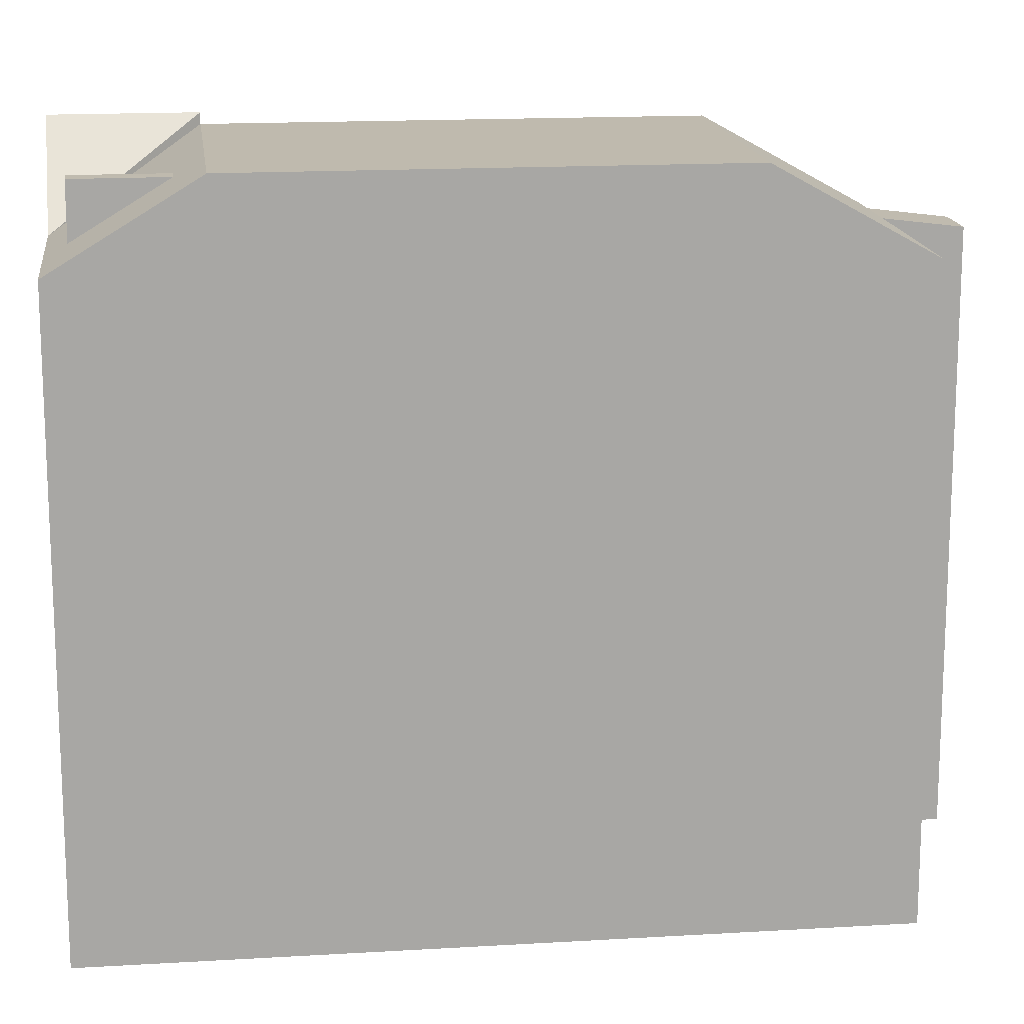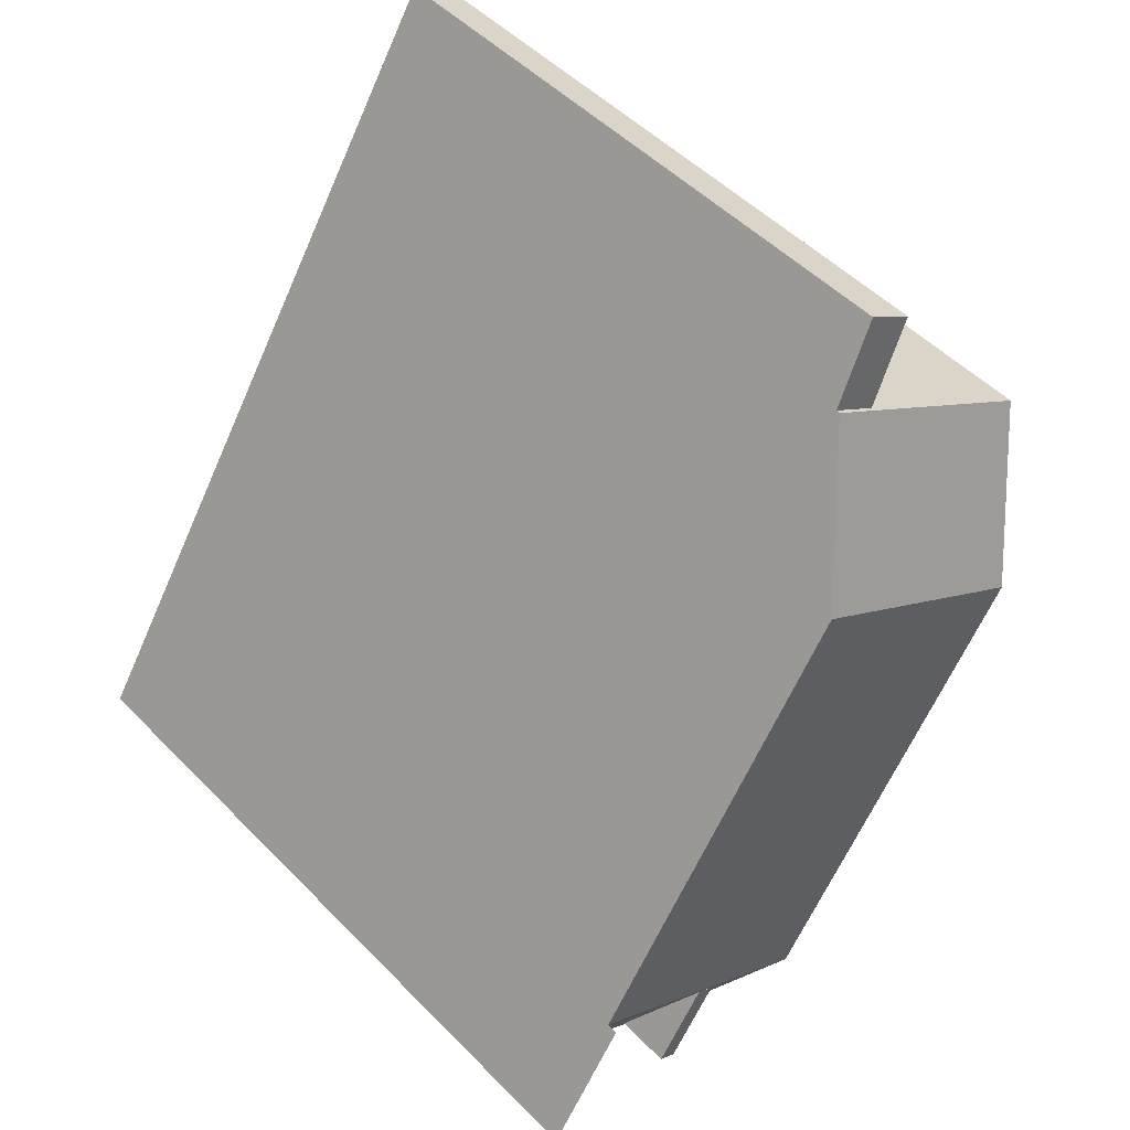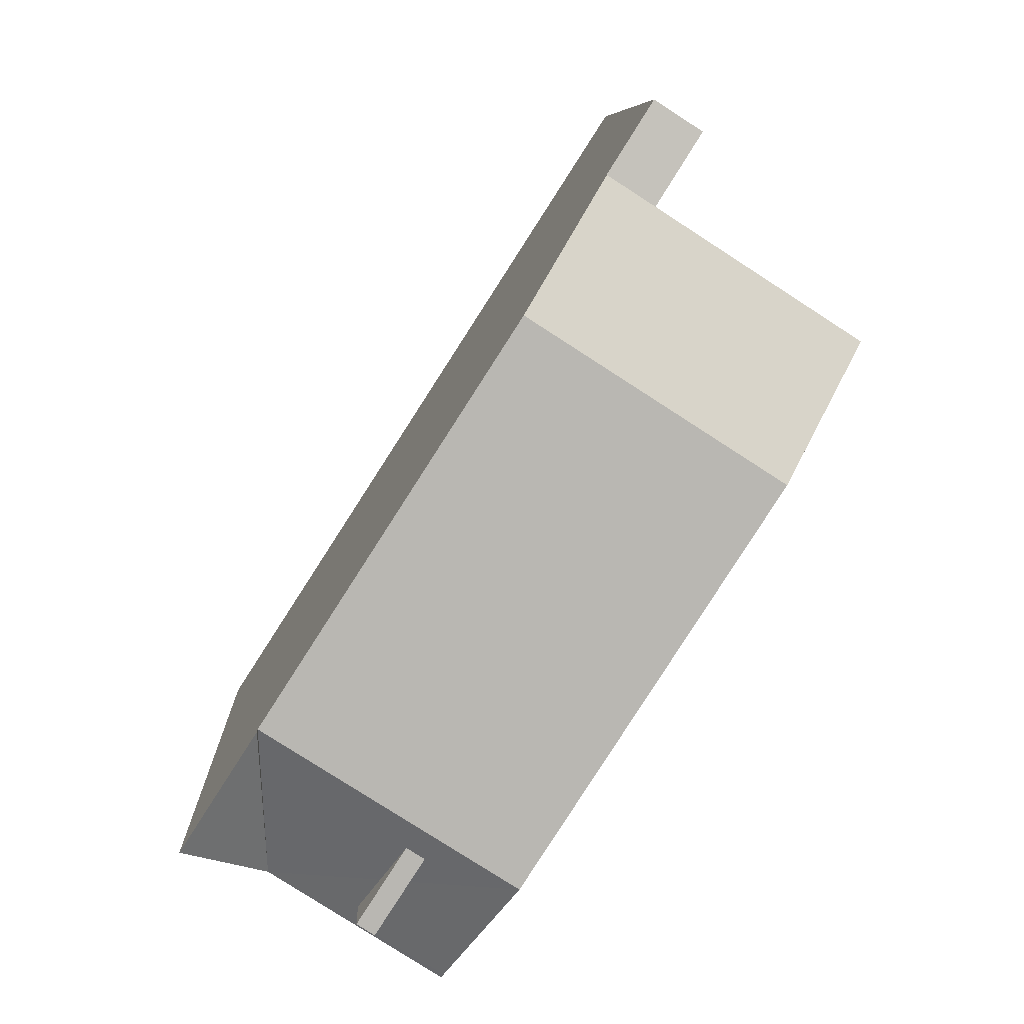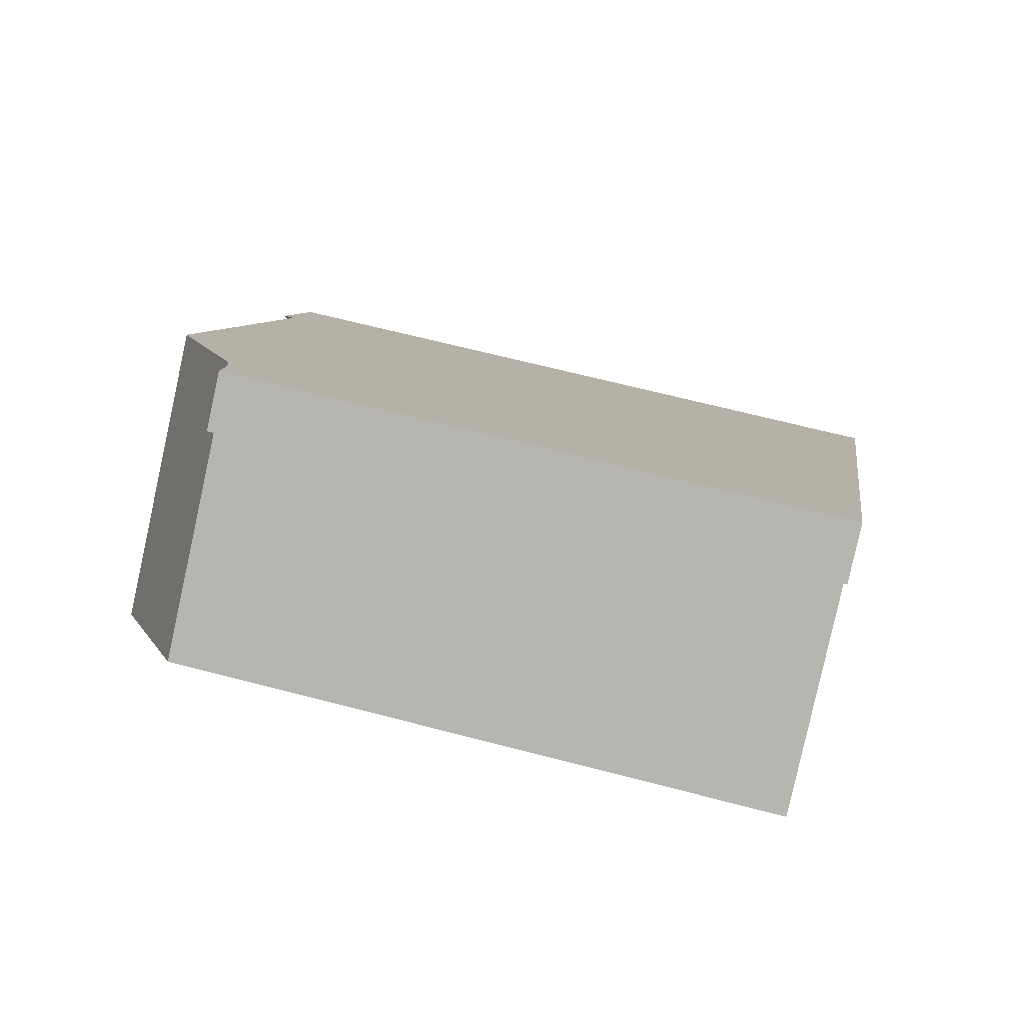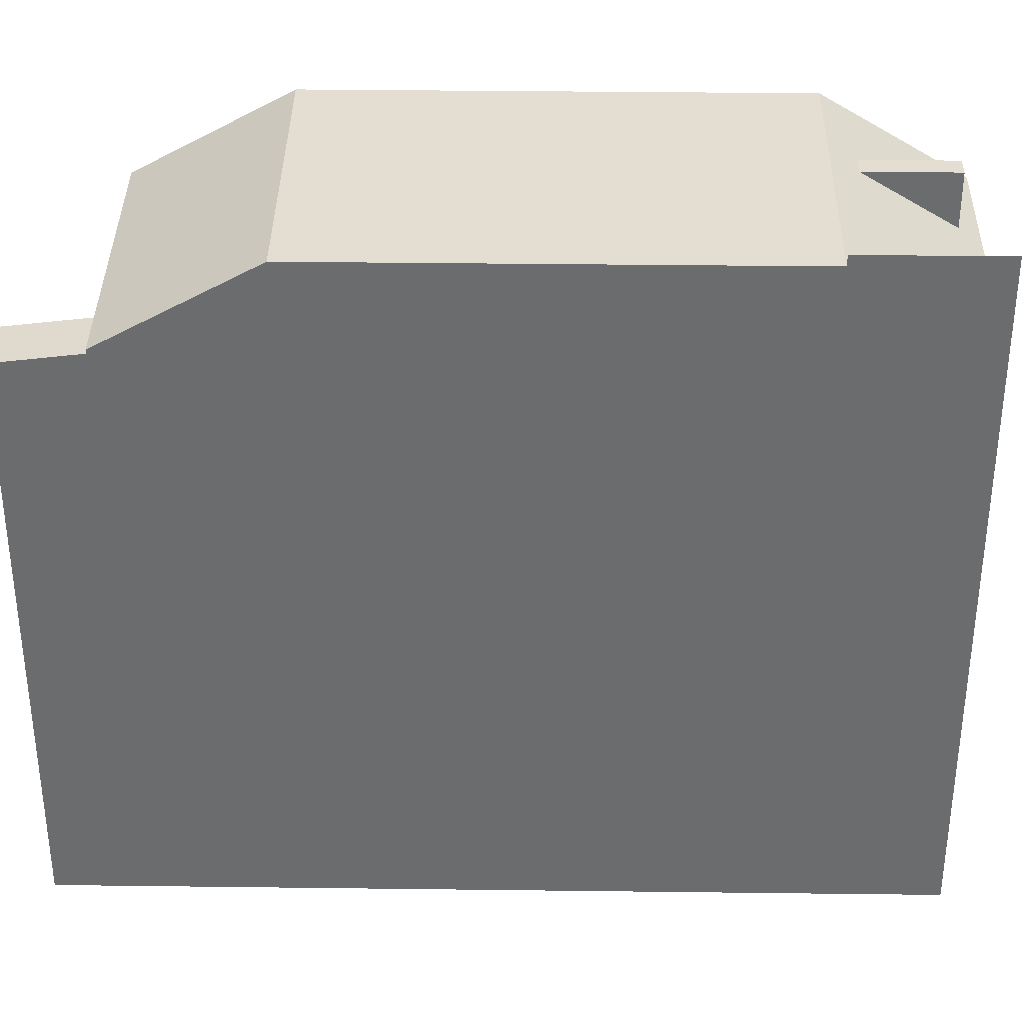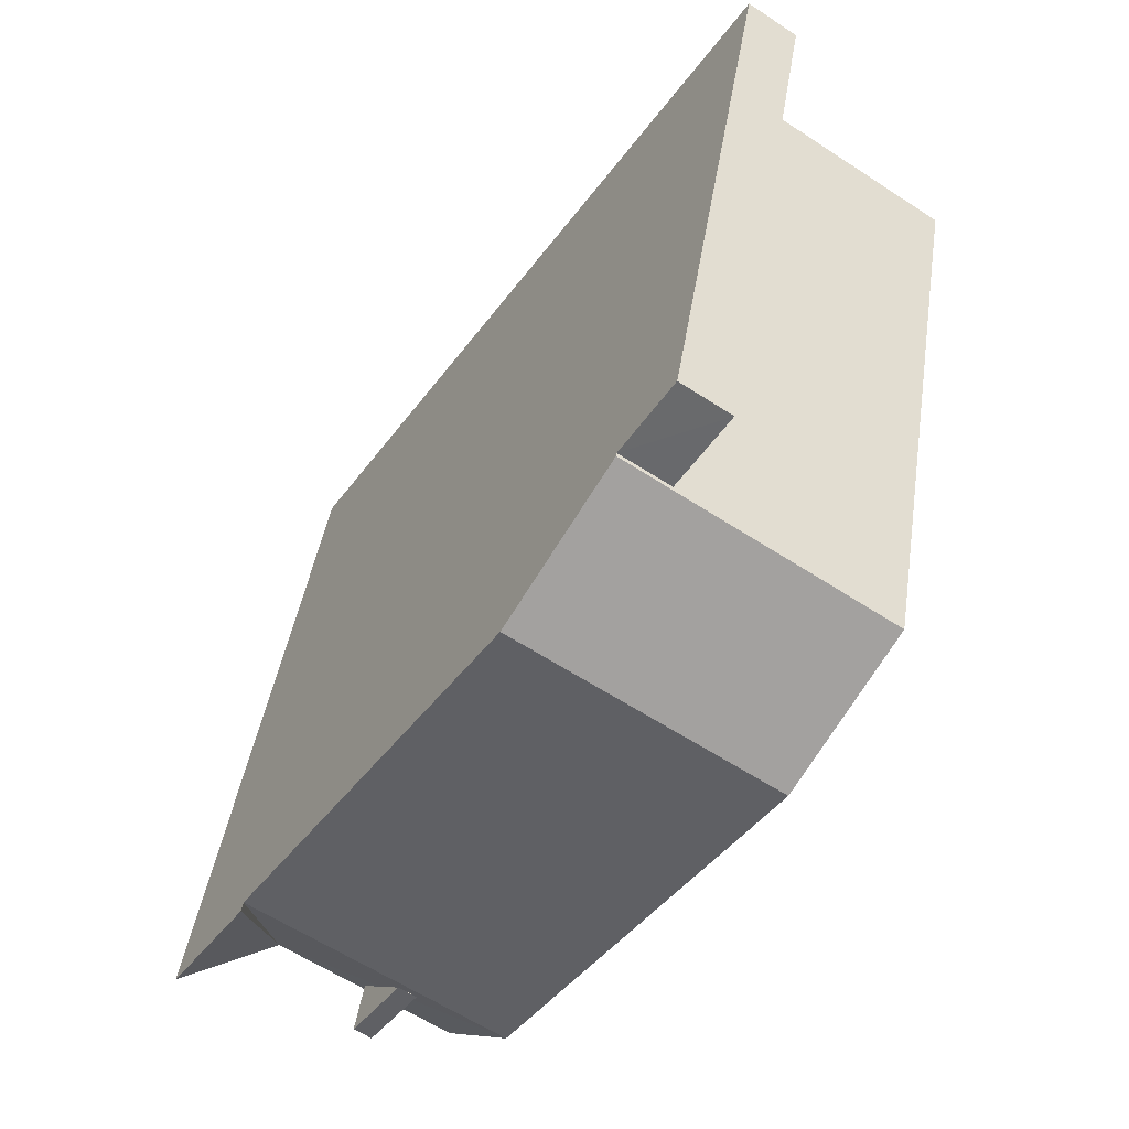
<metadata>
{"format":"obj","ext":"obj","renderer":"f3d","projection":"perspective","resolution":1024,"background":"white","views":[{"elev":15.8,"azim":-130.0,"up":"+Y"},{"elev":50.2,"azim":137.9,"up":"+Z"},{"elev":8.2,"azim":177.8,"up":"+Z"},{"elev":65.0,"azim":-75.2,"up":"+Z"},{"elev":36.3,"azim":58.1,"up":"+Y"},{"elev":42.5,"azim":-171.4,"up":"+Z"}]}
</metadata>
<code>
v 1.787 6.098 -8.946
v 1.921 6.03 -8.992
v 1.847 6.03 -9.04
v 1.787 6.098 -8.946
v 3.285 6.318 -7.54
v 5.669 6.03 -6.556
v 0.172 7.904 -6.442
v 3.285 6.318 -7.54
v 1.787 6.098 -8.946
v 3.285 6.318 -7.54
v 3.679 6.317 -7.286
v 5.669 6.03 -6.556
v 0.172 7.904 -6.442
v 2.61 7.073 -6.493
v 3.285 6.318 -7.54
v 3.175 6.881 -6.504
v 5.669 6.03 -6.556
v 3.679 6.317 -7.286
v 1.787 6.098 -8.946
v 5.669 6.03 -6.556
v 1.921 6.03 -8.992
v 2.591 7.536 -5.6
v 5.669 6.03 -6.556
v 3.175 6.881 -6.504
v 0.172 7.904 -6.442
v 2.591 7.536 -5.6
v 2.198 7.536 -5.854
v 0.172 7.904 -6.442
v 2.198 7.536 -5.854
v 2.61 7.073 -6.493
v 2.591 7.536 -5.6
v 5.708 7.904 -2.871
v 5.669 6.03 -6.556
v 0.172 7.904 -6.442
v 5.708 7.904 -2.871
v 2.591 7.536 -5.6
v -5.448 7.904 2.273
v -2.822 5.994 8.041
v 0.08804 7.904 5.843
v -2.822 5.994 8.041
v -1.768 5.994 8.721
v 0.08804 7.904 5.843
v -7.304 5.994 5.15
v -2.822 5.994 8.041
v -5.448 7.904 2.273
v 0.08804 7.904 5.843
v 5.708 7.904 -2.871
v 0.172 7.904 -6.442
v -5.448 7.904 2.273
v 2.198 7.538 -5.854
v 3.679 7.539 -7.286
v 3.285 7.538 -7.54
v 2.198 7.538 -5.854
v 2.591 7.538 -5.6
v 3.679 7.539 -7.286
v 5.669 6.03 -6.556
v 5.708 8.143 -2.871
v 7.383 8.144 -5.47
v -3.853 5.668 9.64
v -2.799 5.669 10.32
v -1.768 5.908 8.721
v -3.853 5.668 9.64
v -1.768 5.908 8.721
v -2.822 5.905 8.041
v 1.787 6.098 -8.946
v 1.847 6.03 -9.04
v 1.847 -7.553 -9.04
v 1.787 -7.553 -8.946
v 0.172 7.904 -6.442
v 0.9795 -7.553 -7.694
v 0.172 -7.553 -6.442
v 0.9795 -7.553 -7.694
v 1.787 6.098 -8.946
v 1.787 -7.553 -8.946
v 0.172 7.904 -6.442
v 1.787 6.098 -8.946
v 0.9795 -7.553 -7.694
v -7.304 5.994 5.15
v -6.376 -7.553 3.711
v -7.304 -7.553 5.15
v -6.376 -7.553 3.711
v -5.448 7.904 2.273
v -5.448 -7.553 2.273
v -7.304 5.994 5.15
v -5.448 7.904 2.273
v -6.376 -7.553 3.711
v -5.448 7.904 2.273
v -2.638 -7.553 -2.085
v -5.448 -7.553 2.273
v -2.638 -7.553 -2.085
v 0.172 7.904 -6.442
v 0.172 -7.553 -6.442
v -5.448 7.904 2.273
v 0.172 7.904 -6.442
v -2.638 -7.553 -2.085
v 6.546 -7.553 -4.171
v 7.383 -7.553 -5.47
v 7.383 6.03 -5.47
v 5.708 7.904 -2.871
v 5.708 -7.553 -2.871
v 6.546 -7.553 -4.171
v 5.708 7.904 -2.871
v 6.546 -7.553 -4.171
v 7.383 6.03 -5.47
v -1.768 -7.553 8.721
v 0.08804 -7.553 5.843
v 0.08804 7.904 5.843
v -1.768 5.908 8.721
v -1.768 5.994 8.721
v -1.768 5.908 8.721
v 0.08804 7.904 5.843
v 0.08804 -7.553 5.843
v 5.708 -7.553 -2.871
v 5.708 7.904 -2.871
v 0.08804 7.904 5.843
v 5.708 7.904 -2.871
v 7.383 6.03 -5.47
v 7.383 8.144 -5.47
v 5.708 8.143 -2.871
v 5.708 7.904 -2.871
v 7.383 8.144 -5.47
v -2.283 -7.553 9.52
v -1.768 -7.553 8.721
v -1.768 5.908 8.721
v -2.799 5.669 10.32
v -2.799 -7.553 10.32
v -2.283 -7.553 9.52
v -2.799 5.669 10.32
v -2.283 -7.553 9.52
v -1.768 5.908 8.721
v 5.669 6.03 -6.556
v 7.383 6.03 -5.47
v 7.383 -7.553 -5.47
v 5.669 -7.553 -6.556
v 1.921 6.03 -8.992
v 5.669 6.03 -6.556
v 5.669 -7.553 -6.556
v 1.921 -7.553 -8.992
v 1.847 6.03 -9.04
v 1.921 6.03 -8.992
v 1.921 -7.553 -8.992
v 1.847 -7.553 -9.04
v 5.669 6.03 -6.556
v 7.383 8.144 -5.47
v 7.383 6.03 -5.47
v -5.063 -7.553 6.595
v -2.822 5.905 8.041
v -2.822 5.994 8.041
v -5.063 -7.553 6.595
v -2.822 -7.553 8.041
v -2.822 5.905 8.041
v -7.304 5.994 5.15
v -7.304 -7.553 5.15
v -5.063 -7.553 6.595
v -7.304 5.994 5.15
v -5.063 -7.553 6.595
v -2.822 5.994 8.041
v -2.822 5.905 8.041
v -1.768 5.908 8.721
v -1.768 5.994 8.721
v -2.822 5.994 8.041
v 3.175 6.881 -6.504
v 3.679 6.317 -7.286
v 3.679 7.539 -7.286
v 2.591 7.538 -5.6
v 2.591 7.536 -5.6
v 3.175 6.881 -6.504
v 2.591 7.538 -5.6
v 3.175 6.881 -6.504
v 3.679 7.539 -7.286
v 3.285 7.538 -7.54
v 3.679 7.539 -7.286
v 3.679 6.317 -7.286
v 3.285 6.318 -7.54
v 2.198 7.538 -5.854
v 2.61 7.073 -6.493
v 2.198 7.536 -5.854
v 2.61 7.073 -6.493
v 3.285 7.538 -7.54
v 3.285 6.318 -7.54
v 2.198 7.538 -5.854
v 3.285 7.538 -7.54
v 2.61 7.073 -6.493
v 2.198 7.536 -5.854
v 2.591 7.536 -5.6
v 2.591 7.538 -5.6
v 2.198 7.538 -5.854
v 5.669 6.03 -6.556
v 5.708 7.904 -2.871
v 5.708 8.143 -2.871
v -3.326 -7.553 9.98
v -2.799 -7.553 10.32
v -2.799 5.669 10.32
v -3.853 5.668 9.64
v -3.853 -7.553 9.64
v -3.326 -7.553 9.98
v -3.853 5.668 9.64
v -3.326 -7.553 9.98
v -2.799 5.669 10.32
v -3.853 5.668 9.64
v -3.337 -7.553 8.84
v -3.853 -7.553 9.64
v -3.337 -7.553 8.84
v -2.822 5.905 8.041
v -2.822 -7.553 8.041
v -3.853 5.668 9.64
v -2.822 5.905 8.041
v -3.337 -7.553 8.84
v -7.304 -7.553 5.15
v -6.376 -7.553 3.711
v -5.448 -7.553 2.273
v -2.638 -7.553 -2.085
v 0.172 -7.553 -6.442
v 0.9795 -7.553 -7.694
v 1.787 -7.553 -8.946
v 1.847 -7.553 -9.04
v 1.921 -7.553 -8.992
v 5.669 -7.553 -6.556
v 7.383 -7.553 -5.47
v 6.546 -7.553 -4.171
v 5.708 -7.553 -2.871
v 0.08804 -7.553 5.843
v -1.768 -7.553 8.721
v -2.283 -7.553 9.52
v -2.799 -7.553 10.32
v -3.326 -7.553 9.98
v -3.853 -7.553 9.64
v -3.337 -7.553 8.84
v -2.822 -7.553 8.041
v -5.063 -7.553 6.595
g CDNNDG02_0006580
f 1 2 3
f 4 5 6
f 7 8 9
f 10 11 12
f 13 14 15
f 16 17 18
f 19 20 21
f 22 23 24
f 25 26 27
f 28 29 30
f 31 32 33
f 34 35 36
f 37 38 39
f 40 41 42
f 43 44 45
f 49 46 47
f 47 48 49
f 50 51 52
f 53 54 55
f 56 57 58
f 59 60 61
f 62 63 64
f 68 65 66
f 66 67 68
f 69 70 71
f 72 73 74
f 75 76 77
f 78 79 80
f 81 82 83
f 84 85 86
f 87 88 89
f 90 91 92
f 93 94 95
f 96 97 98
f 99 100 101
f 102 103 104
f 106 107 108
f 105 106 108
f 109 110 111
f 112 114 115
f 112 113 114
f 116 117 118
f 119 120 121
f 122 123 124
f 125 126 127
f 128 129 130
f 133 134 132
f 131 132 134
f 137 135 136
f 135 137 138
f 141 139 140
f 139 141 142
f 143 144 145
f 146 147 148
f 149 150 151
f 152 153 154
f 155 156 157
f 161 159 160
f 161 158 159
f 162 163 164
f 165 166 167
f 168 169 170
f 173 174 172
f 171 172 174
f 175 176 177
f 178 179 180
f 181 182 183
f 185 186 187
f 184 185 187
f 188 189 190
f 191 192 193
f 194 195 196
f 197 198 199
f 200 201 202
f 203 204 205
f 206 207 208
f 230 210 211
f 221 213 218
f 222 230 211
f 218 219 220
f 214 218 213
f 217 218 214
f 217 214 215
f 218 220 221
f 215 216 217
f 229 222 223
f 228 223 224
f 213 221 212
f 221 222 212
f 230 209 210
f 211 212 222
f 224 226 228
f 230 222 229
f 225 226 224
f 229 223 228
f 228 226 227

</code>
